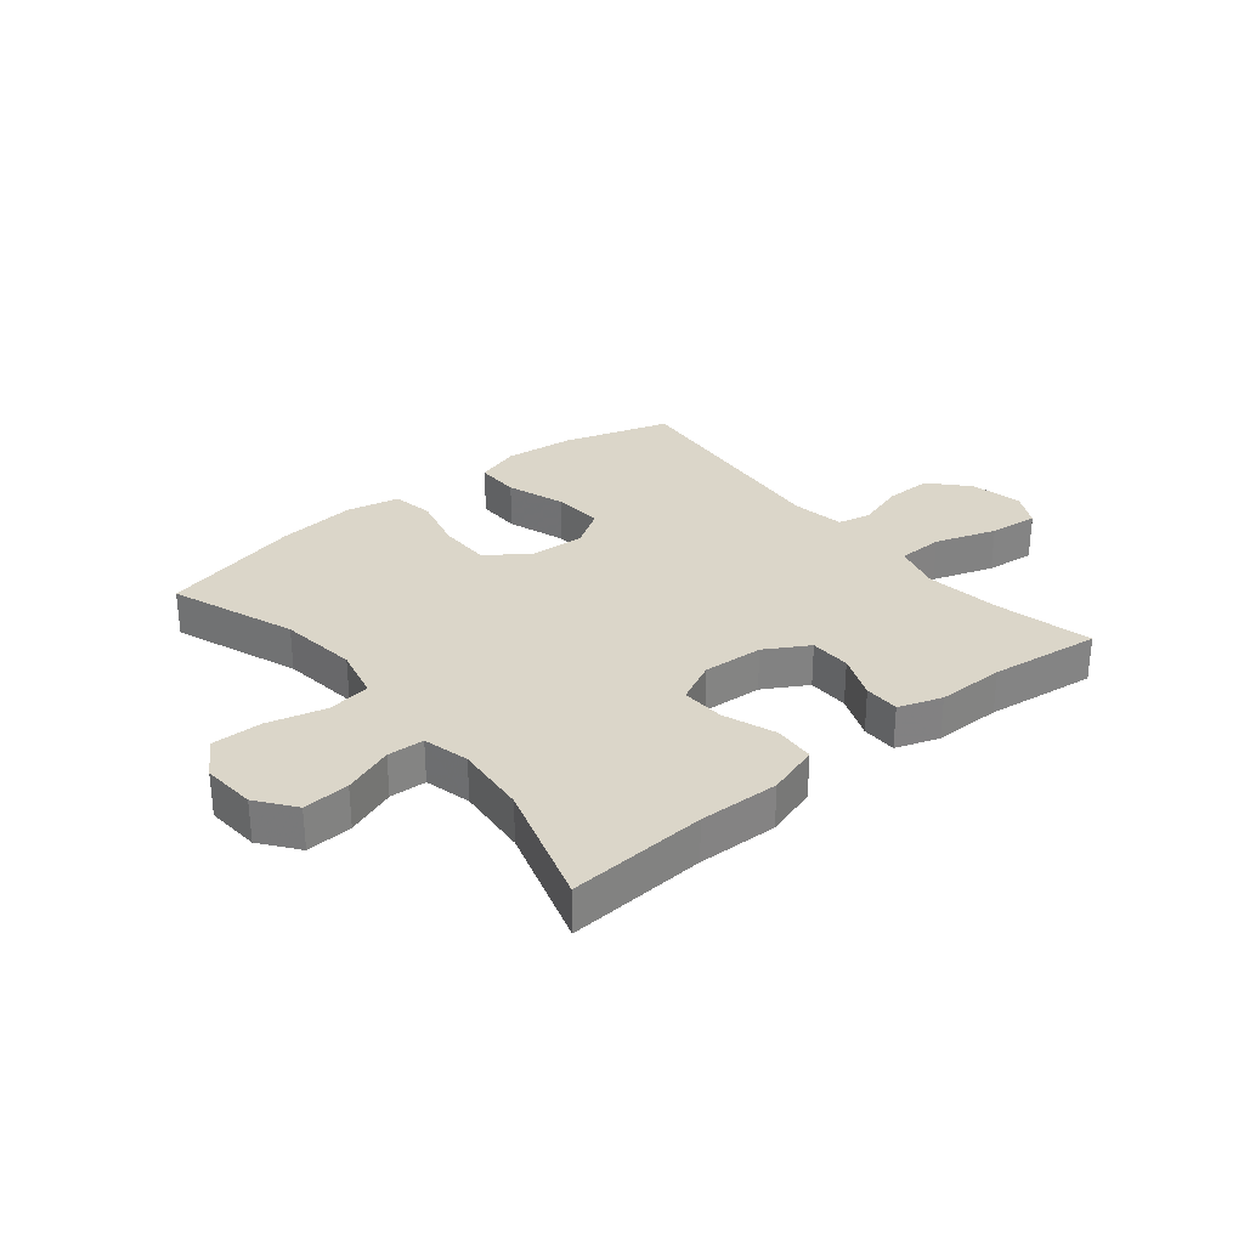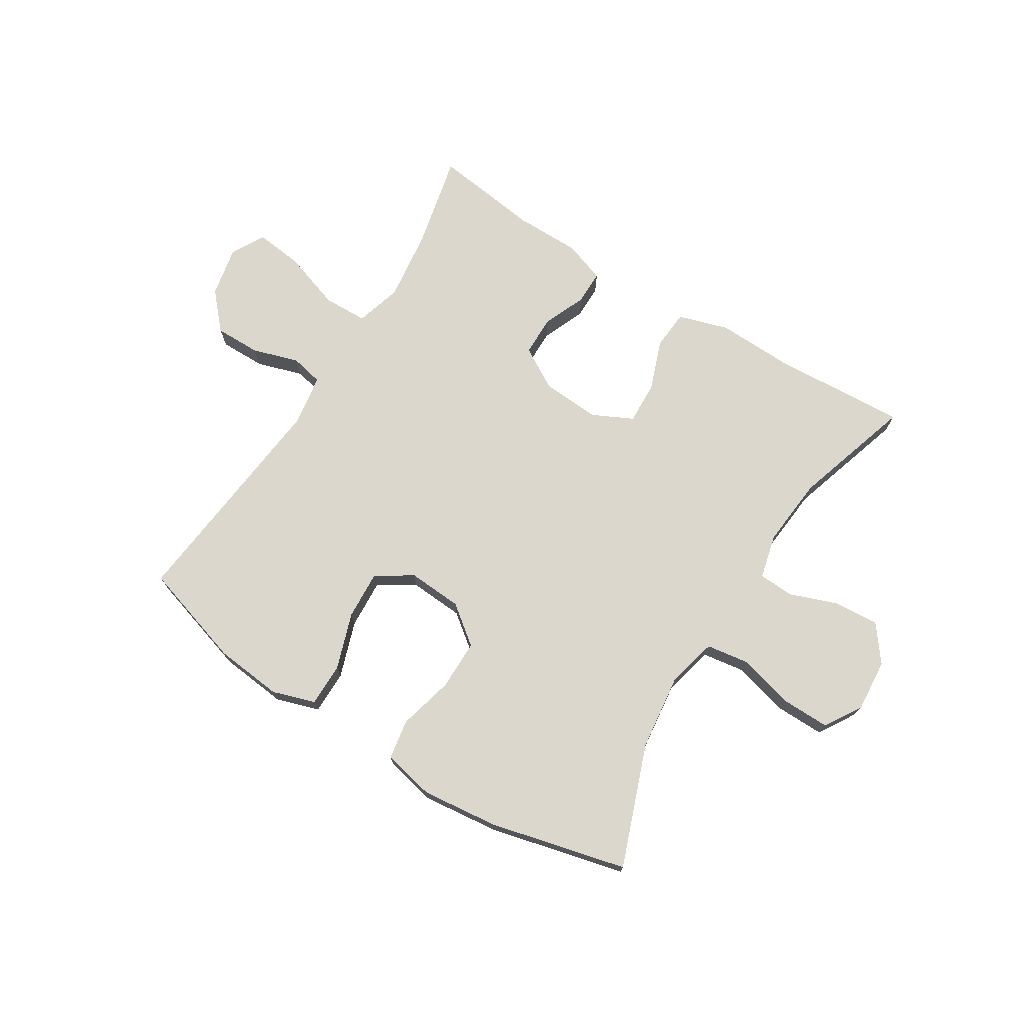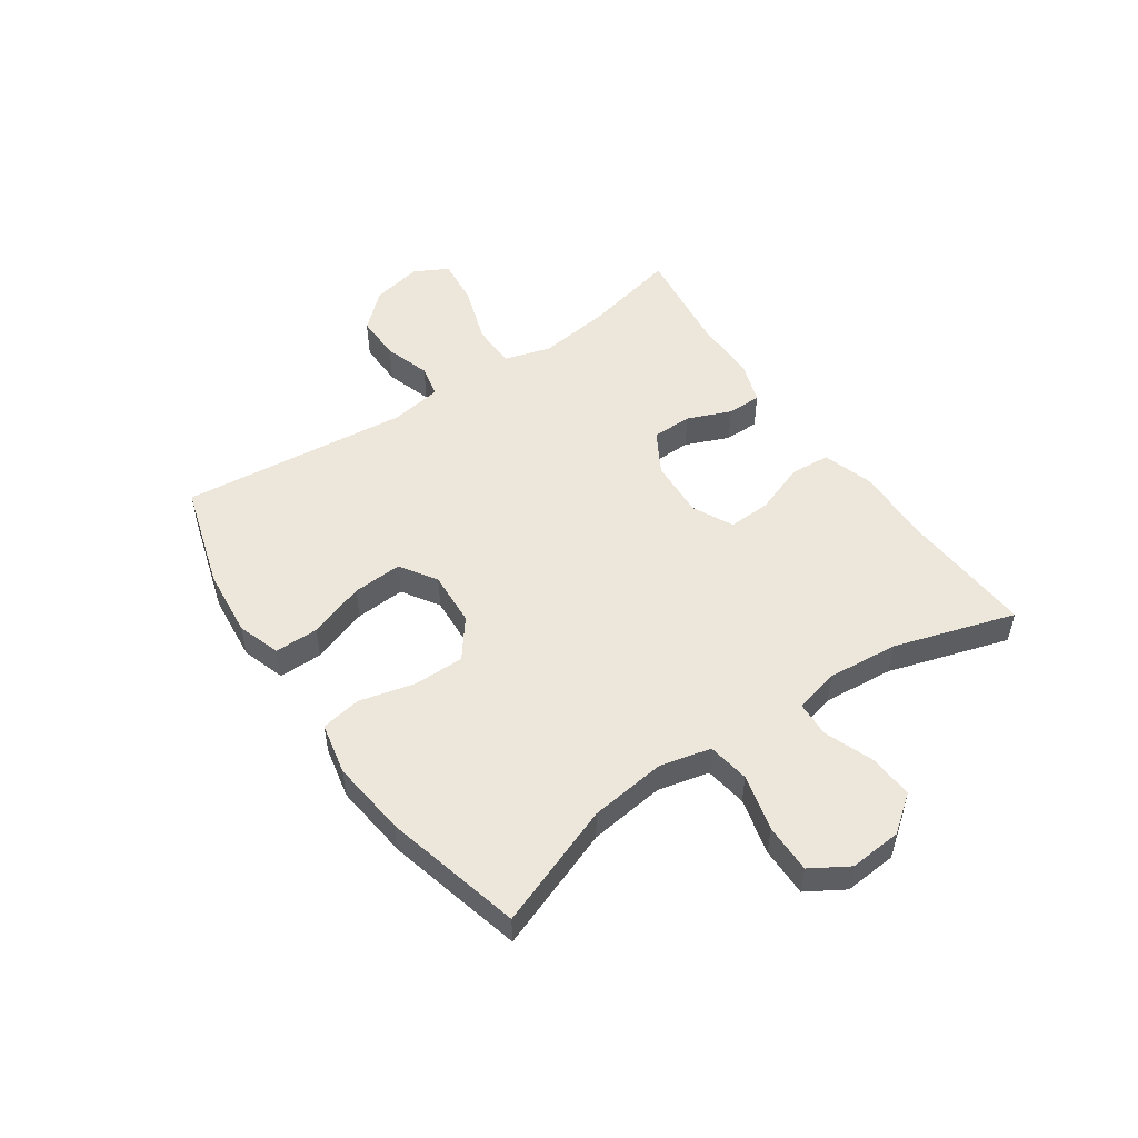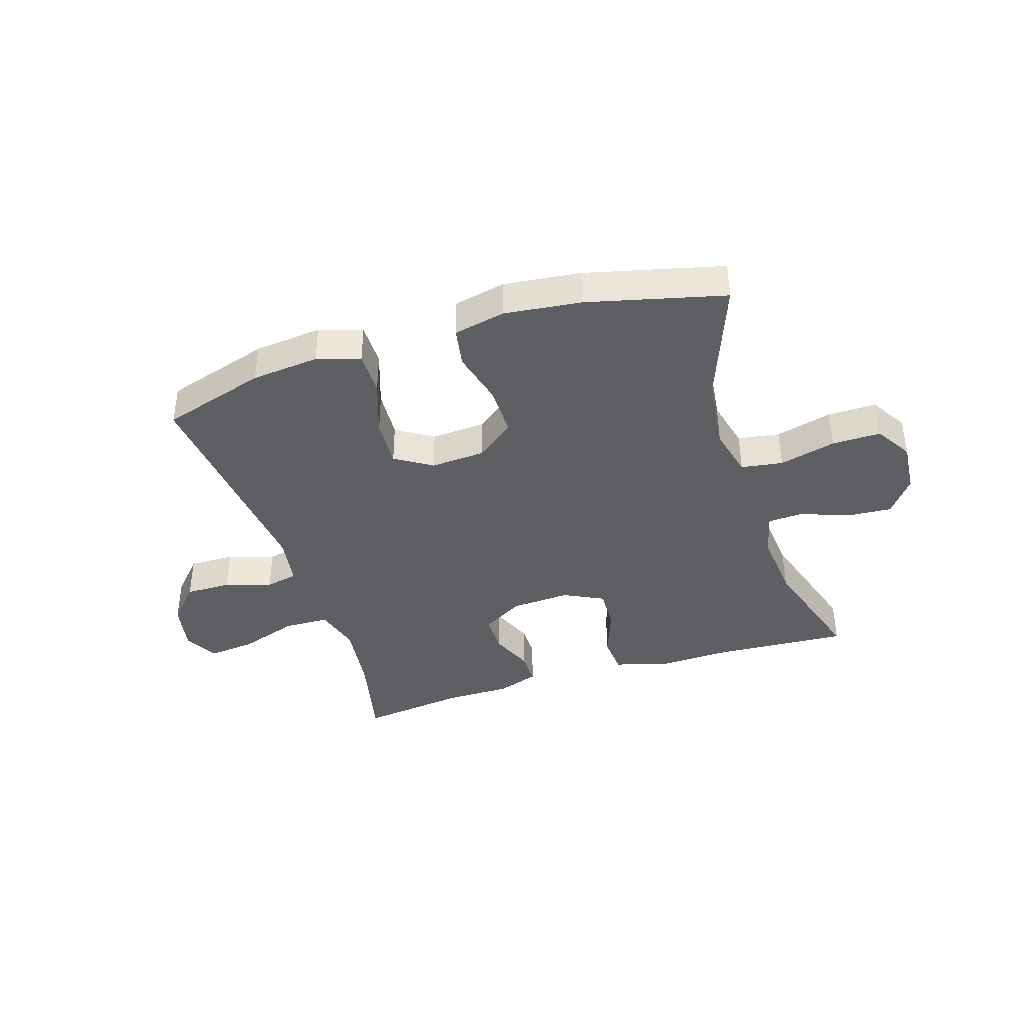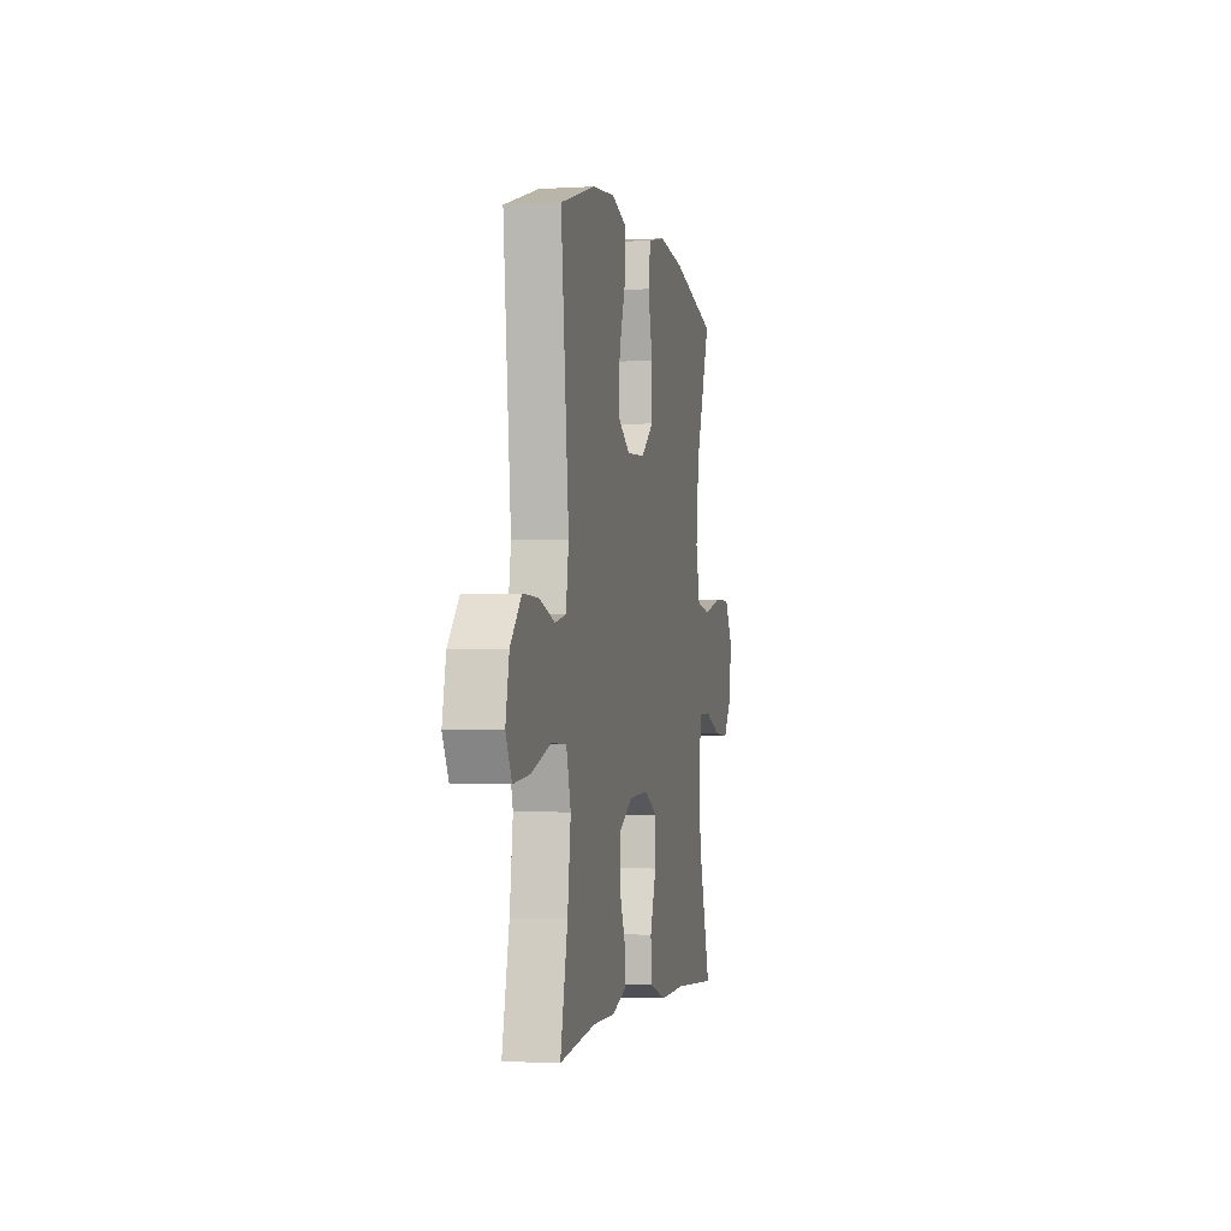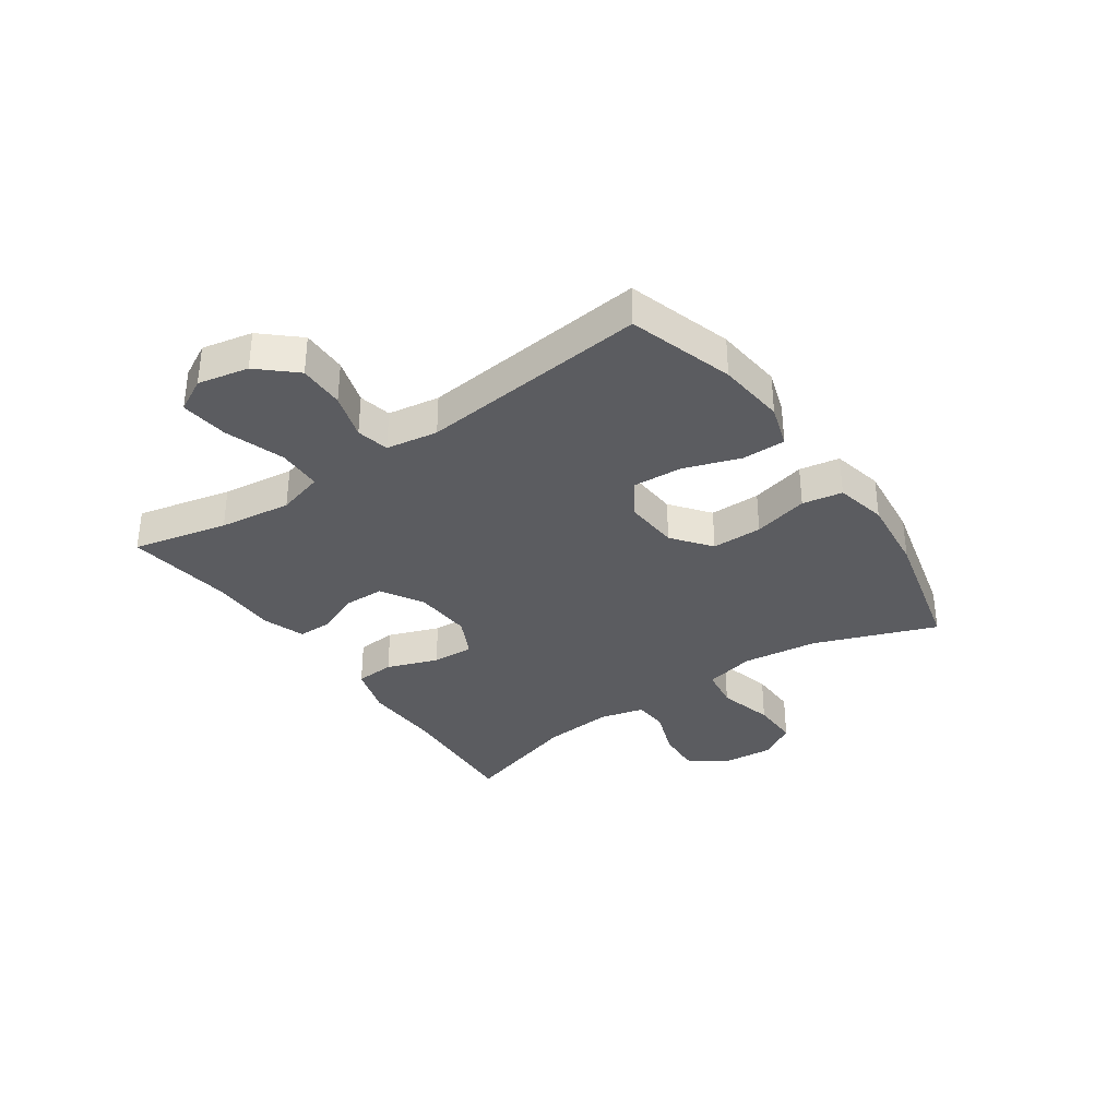
<metadata>
{"format":"obj","ext":"obj","renderer":"f3d","projection":"perspective","resolution":1024,"background":"white","views":[{"elev":29.7,"azim":140.7,"up":"+Y"},{"elev":72.9,"azim":32.0,"up":"+Y"},{"elev":51.4,"azim":55.4,"up":"+Y"},{"elev":-39.5,"azim":17.6,"up":"+Y"},{"elev":-2.4,"azim":-78.2,"up":"+Z"},{"elev":-34.5,"azim":-55.2,"up":"+Y"}]}
</metadata>
<code>
v 0.5 0.07 0.5
v 0.422 0.07 0.291
v 0.406 0.07 0.16
v 0.427 0.07 0.073
v 0.499 0.07 0.062
v 0.596 0.07 0.087
v 0.68 0.07 0.088
v 0.719 0.07 0.024
v 0.712 0.07 -0.066
v 0.665 0.07 -0.128
v 0.588 0.07 -0.123
v 0.505 0.07 -0.092
v 0.444 0.07 -0.095
v 0.425 0.07 -0.172
v 0.436 0.07 -0.293
v 0.5 0.07 -0.5
v 0.271 0.07 -0.486
v 0.138 0.07 -0.49
v 0.051 0.07 -0.463
v 0.046 0.07 -0.395
v 0.078 0.07 -0.307
v 0.081 0.07 -0.234
v 0.012 0.07 -0.2
v -0.089 0.07 -0.206
v -0.161 0.07 -0.248
v -0.162 0.07 -0.317
v -0.131 0.07 -0.392
v -0.131 0.07 -0.451
v -0.203 0.07 -0.476
v -0.316 0.07 -0.476
v -0.5 0.07 -0.5
v -0.463 0.07 -0.337
v -0.447 0.07 -0.213
v -0.47 0.07 -0.133
v -0.547 0.07 -0.131
v -0.649 0.07 -0.165
v -0.731 0.07 -0.174
v -0.762 0.07 -0.116
v -0.744 0.07 -0.029
v -0.688 0.07 0.033
v -0.609 0.07 0.032
v -0.529 0.07 0.007
v -0.473 0.07 0.019
v -0.459 0.07 0.108
v -0.5 0.07 0.5
v -0.32 0.07 0.555
v -0.203 0.07 0.567
v -0.129 0.07 0.543
v -0.129 0.07 0.468
v -0.162 0.07 0.371
v -0.167 0.07 0.286
v -0.104 0.07 0.246
v -0.01 0.07 0.252
v 0.056 0.07 0.303
v 0.056 0.07 0.39
v 0.032 0.07 0.485
v 0.044 0.07 0.554
v 0.133 0.07 0.573
v 0.265 0.07 0.558
v 0.5 0 0.5
v 0.422 0 0.291
v 0.406 0 0.16
v 0.427 0 0.073
v 0.499 0 0.062
v 0.596 0 0.087
v 0.68 0 0.088
v 0.719 0 0.024
v 0.712 0 -0.066
v 0.665 0 -0.128
v 0.588 0 -0.123
v 0.505 0 -0.092
v 0.444 0 -0.095
v 0.425 0 -0.172
v 0.436 0 -0.293
v 0.5 0 -0.5
v 0.271 0 -0.486
v 0.138 0 -0.49
v 0.051 0 -0.463
v 0.046 0 -0.395
v 0.078 0 -0.307
v 0.081 0 -0.234
v 0.012 0 -0.2
v -0.089 0 -0.206
v -0.161 0 -0.248
v -0.162 0 -0.317
v -0.131 0 -0.392
v -0.131 0 -0.451
v -0.203 0 -0.476
v -0.316 0 -0.476
v -0.5 0 -0.5
v -0.463 0 -0.337
v -0.447 0 -0.213
v -0.47 0 -0.133
v -0.547 0 -0.131
v -0.649 0 -0.165
v -0.731 0 -0.174
v -0.762 0 -0.116
v -0.744 0 -0.029
v -0.688 0 0.033
v -0.609 0 0.032
v -0.529 0 0.007
v -0.473 0 0.019
v -0.459 0 0.108
v -0.5 0 0.5
v -0.32 0 0.555
v -0.203 0 0.567
v -0.129 0 0.543
v -0.129 0 0.468
v -0.162 0 0.371
v -0.167 0 0.286
v -0.104 0 0.246
v -0.01 0 0.252
v 0.056 0 0.303
v 0.056 0 0.39
v 0.032 0 0.485
v 0.044 0 0.554
v 0.133 0 0.573
v 0.265 0 0.558
f 59 1 2
f 58 59 2
f 57 58 2
f 56 57 2
f 55 56 2
f 54 55 2 3
f 53 54 3 4
f 52 53 4
f 48 49 50
f 47 48 50
f 46 47 50
f 45 46 50
f 44 45 50
f 43 44 50 51
f 40 41 42
f 39 40 42
f 38 39 42
f 37 38 42
f 36 37 42
f 35 36 42
f 34 35 42 43
f 43 51 52
f 34 43 52
f 33 34 52
f 30 31 32
f 30 32 33
f 29 30 33
f 28 29 33
f 27 28 33
f 26 27 33
f 19 20 21
f 18 19 21
f 17 18 21
f 17 21 22
f 16 17 22
f 15 16 22
f 14 15 22 23
f 10 11 12
f 9 10 12
f 8 9 12
f 7 8 12
f 6 7 12
f 5 6 12
f 4 5 12 13
f 14 23 24
f 13 14 24
f 4 13 24
f 52 4 24
f 33 52 24 25
f 25 26 33
f 61 60 118
f 61 118 117
f 61 117 116
f 61 116 115
f 61 115 114
f 62 61 114 113
f 63 62 113 112
f 63 112 111
f 109 108 107
f 109 107 106
f 109 106 105
f 109 105 104
f 109 104 103
f 110 109 103 102
f 101 100 99
f 101 99 98
f 101 98 97
f 101 97 96
f 101 96 95
f 101 95 94
f 102 101 94 93
f 111 110 102
f 111 102 93
f 111 93 92
f 91 90 89
f 92 91 89
f 92 89 88
f 92 88 87
f 92 87 86
f 92 86 85
f 80 79 78
f 80 78 77
f 80 77 76
f 81 80 76
f 81 76 75
f 81 75 74
f 82 81 74 73
f 71 70 69
f 71 69 68
f 71 68 67
f 71 67 66
f 71 66 65
f 71 65 64
f 72 71 64 63
f 83 82 73
f 83 73 72
f 83 72 63
f 83 63 111
f 84 83 111 92
f 92 85 84
f 1 60 61 2
f 2 61 62 3
f 3 62 63 4
f 4 63 64 5
f 5 64 65 6
f 6 65 66 7
f 7 66 67 8
f 8 67 68 9
f 9 68 69 10
f 10 69 70 11
f 11 70 71 12
f 12 71 72 13
f 13 72 73 14
f 14 73 74 15
f 15 74 75 16
f 16 75 76 17
f 17 76 77 18
f 18 77 78 19
f 19 78 79 20
f 20 79 80 21
f 21 80 81 22
f 22 81 82 23
f 23 82 83 24
f 24 83 84 25
f 25 84 85 26
f 26 85 86 27
f 27 86 87 28
f 28 87 88 29
f 29 88 89 30
f 30 89 90 31
f 31 90 91 32
f 32 91 92 33
f 33 92 93 34
f 34 93 94 35
f 35 94 95 36
f 36 95 96 37
f 37 96 97 38
f 38 97 98 39
f 39 98 99 40
f 40 99 100 41
f 41 100 101 42
f 42 101 102 43
f 43 102 103 44
f 44 103 104 45
f 45 104 105 46
f 46 105 106 47
f 47 106 107 48
f 48 107 108 49
f 49 108 109 50
f 50 109 110 51
f 51 110 111 52
f 52 111 112 53
f 53 112 113 54
f 54 113 114 55
f 55 114 115 56
f 56 115 116 57
f 57 116 117 58
f 58 117 118 59
f 59 118 60 1

</code>
